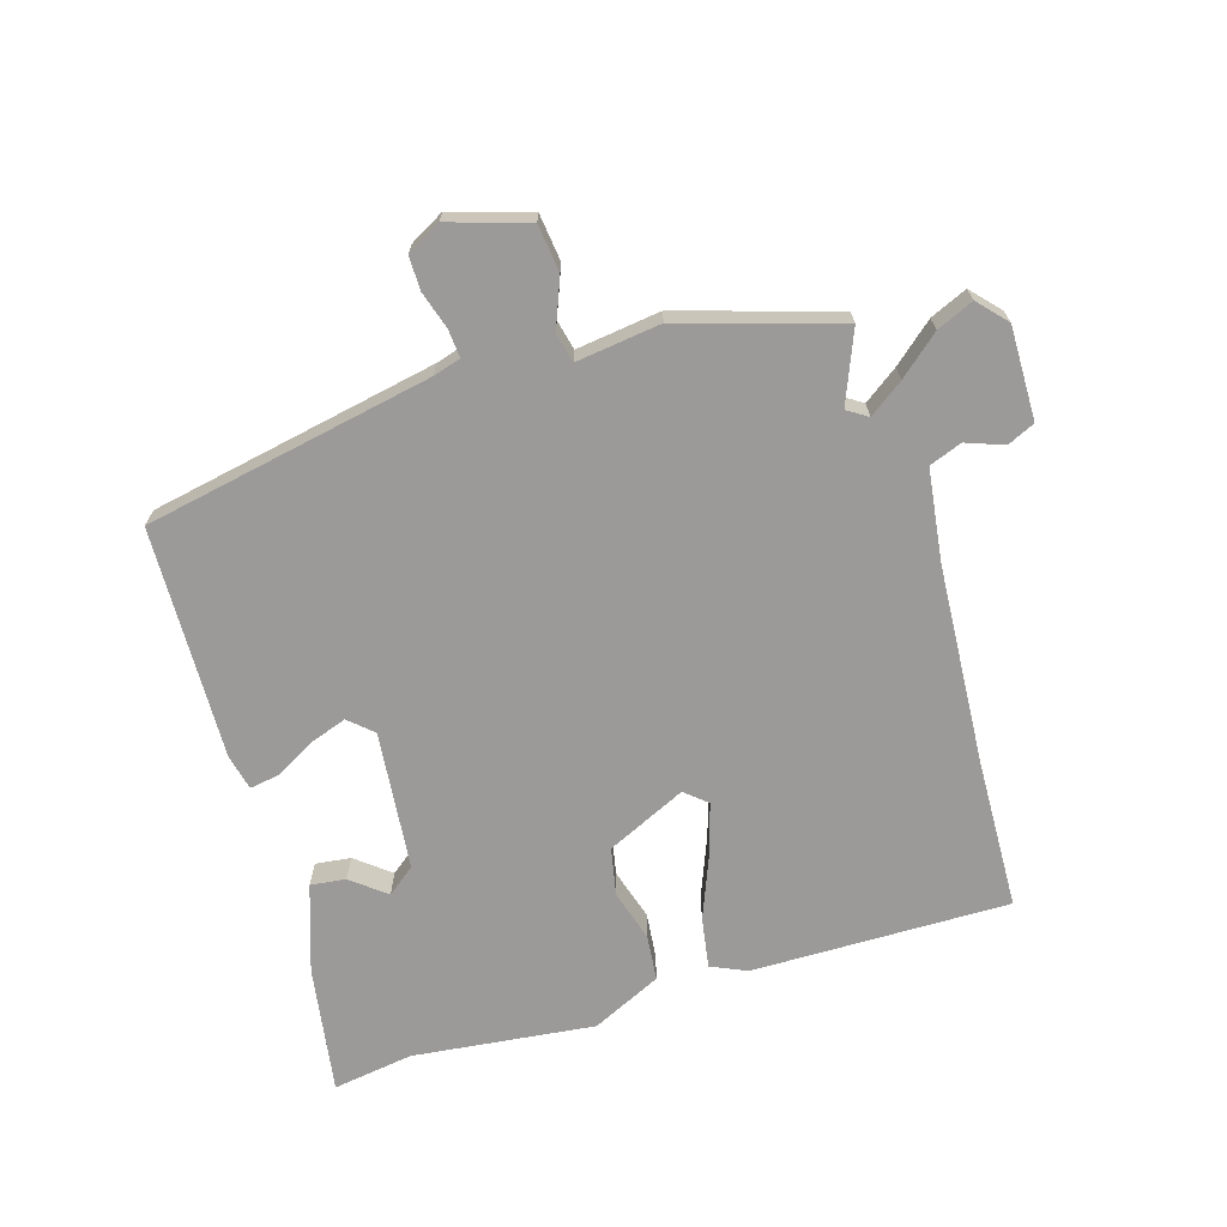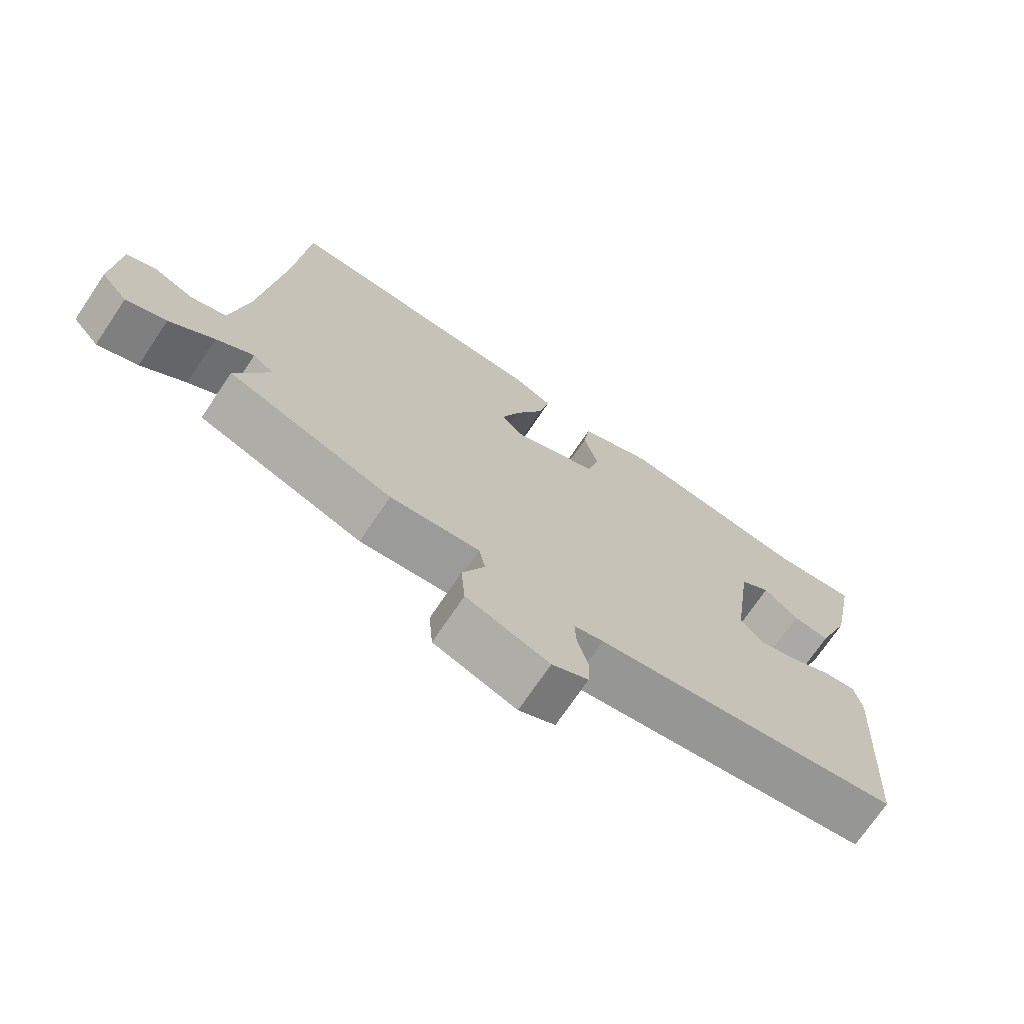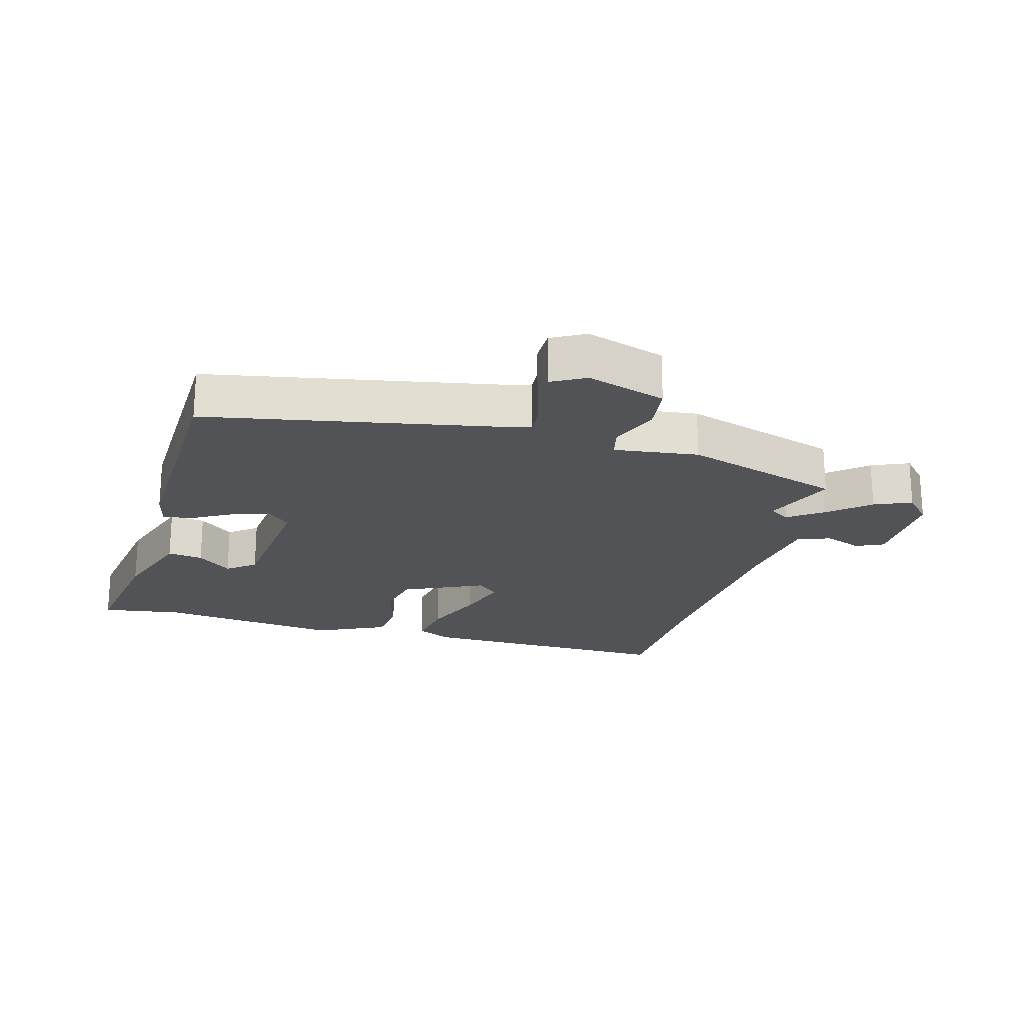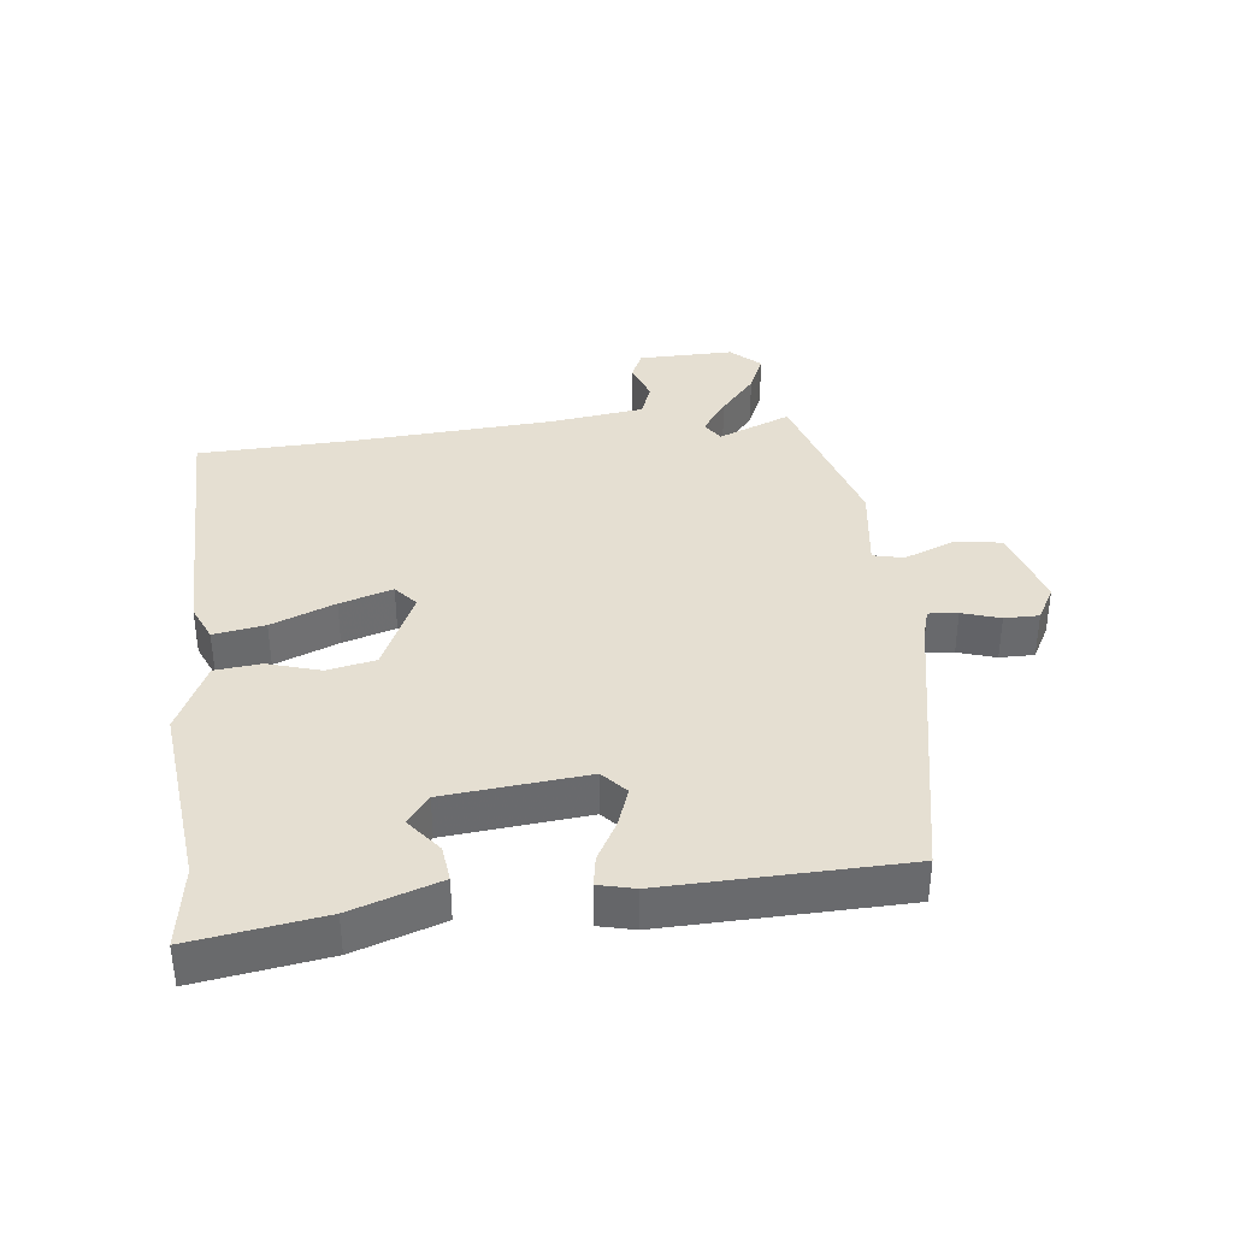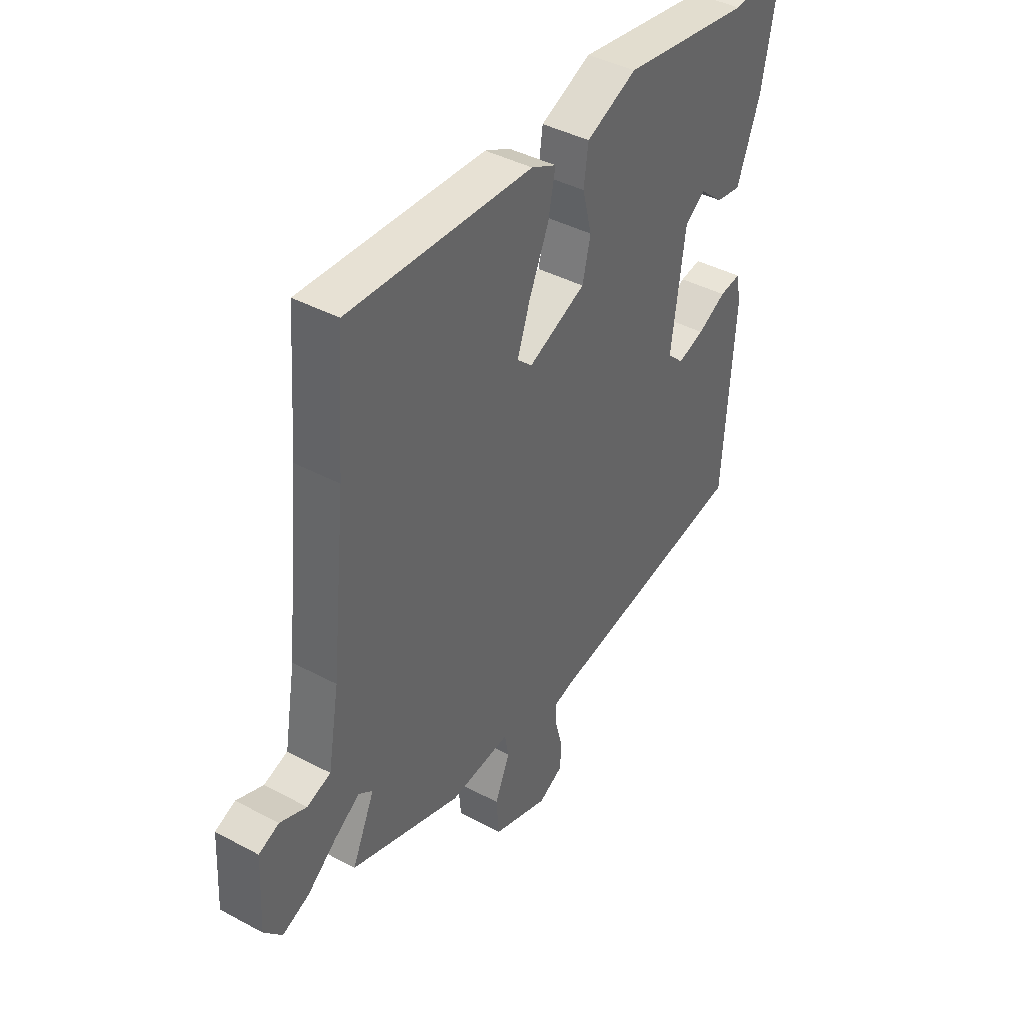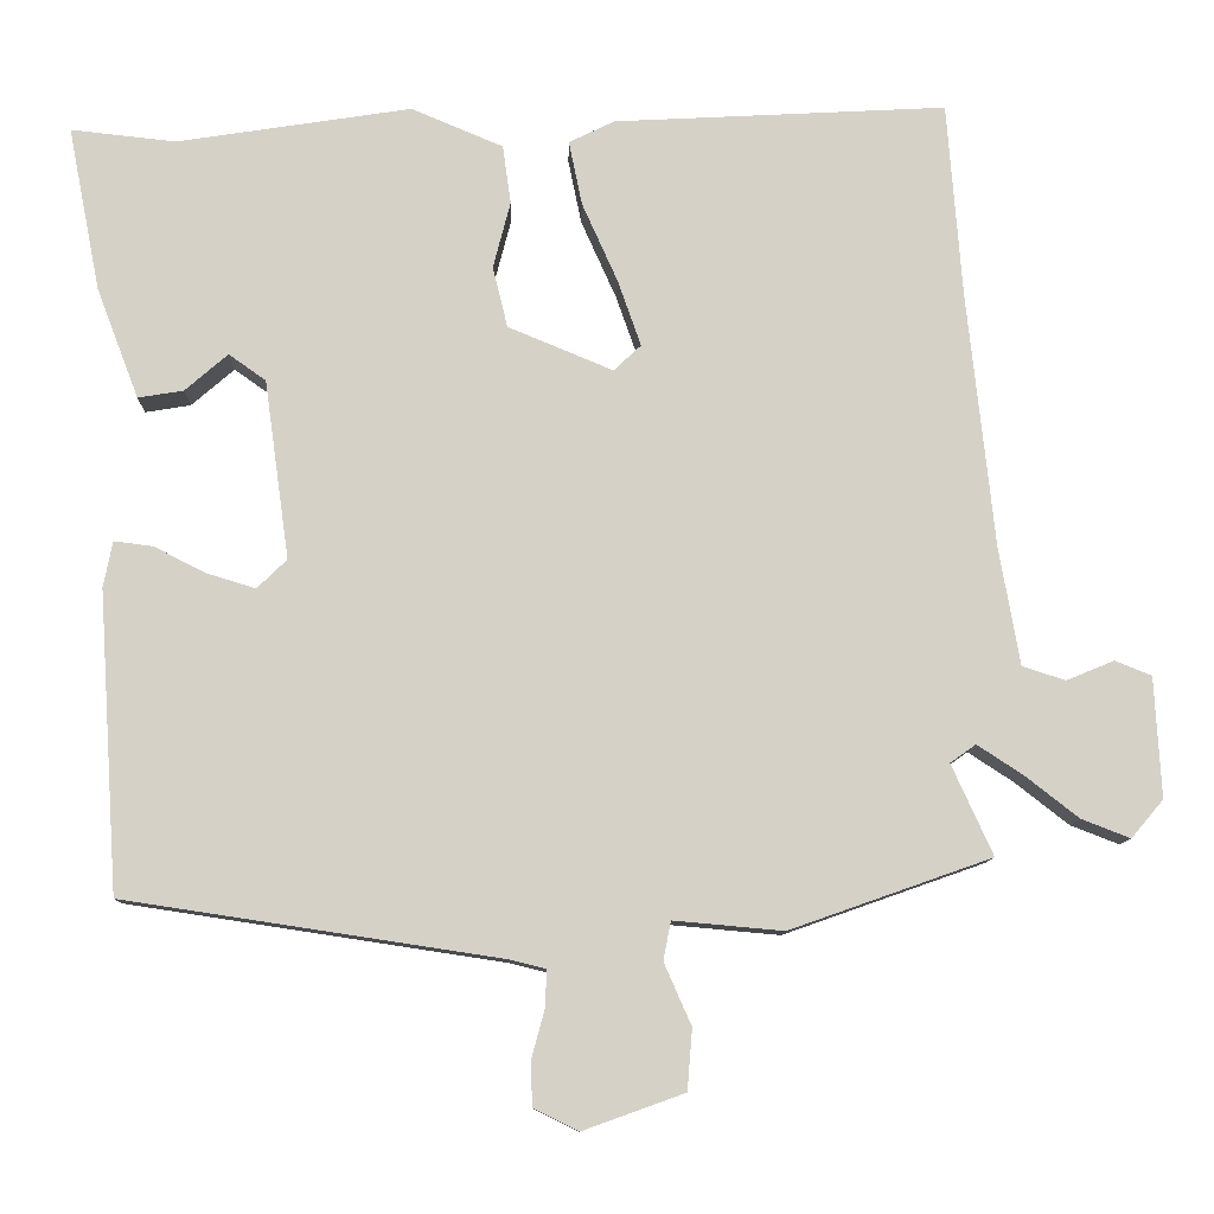
<metadata>
{"format":"obj","ext":"obj","renderer":"f3d","projection":"perspective","resolution":1024,"background":"white","views":[{"elev":-69.3,"azim":-160.8,"up":"+Y"},{"elev":-72.1,"azim":-34.0,"up":"+Z"},{"elev":-21.7,"azim":166.7,"up":"+Y"},{"elev":37.3,"azim":85.9,"up":"+Y"},{"elev":41.4,"azim":-57.0,"up":"+Z"},{"elev":-10.4,"azim":178.7,"up":"+Z"}]}
</metadata>
<code>
v -0.515 0.07 0.309
v -0.497 0.07 0.544
v -0.094 0.07 0.523
v -0.039 0.07 0.496
v -0.055 0.07 0.418
v -0.098 0.07 0.322
v -0.126 0.07 0.242
v -0.093 0.07 0.211
v 0.034 0.07 0.264
v 0.052 0.07 0.338
v 0.031 0.07 0.419
v 0.041 0.07 0.49
v 0.152 0.07 0.537
v 0.436 0.07 0.493
v 0.563 0.07 0.507
v 0.524 0.07 0.308
v 0.473 0.07 0.174
v 0.418 0.07 0.183
v 0.366 0.07 0.228
v 0.321 0.07 0.196
v 0.291 0.07 -0.021
v 0.327 0.07 -0.056
v 0.386 0.07 -0.038
v 0.449 0.07 -0.006
v 0.496 0.07 0
v 0.507 0.07 -0.056
v 0.483 0.07 -0.42
v 0.028 0.07 -0.489
v -0.016 0.07 -0.5
v -0.014 0.07 -0.545
v 0.002 0.07 -0.604
v 0 0.07 -0.657
v -0.054 0.07 -0.684
v -0.177 0.07 -0.64
v -0.183 0.07 -0.566
v -0.15 0.07 -0.491
v -0.159 0.07 -0.444
v -0.292 0.07 -0.456
v -0.536 0.07 -0.37
v -0.486 0.07 -0.26
v -0.517 0.07 -0.238
v -0.572 0.07 -0.274
v -0.637 0.07 -0.325
v -0.696 0.07 -0.348
v -0.735 0.07 -0.302
v -0.727 0.07 -0.156
v -0.683 0.07 -0.138
v -0.625 0.07 -0.162
v -0.573 0.07 -0.145
v -0.548 0.07 -0.002
v -0.515 0 0.309
v -0.497 0 0.544
v -0.094 0 0.523
v -0.039 0 0.496
v -0.055 0 0.418
v -0.098 0 0.322
v -0.126 0 0.242
v -0.093 0 0.211
v 0.034 0 0.264
v 0.052 0 0.338
v 0.031 0 0.419
v 0.041 0 0.49
v 0.152 0 0.537
v 0.436 0 0.493
v 0.563 0 0.507
v 0.524 0 0.308
v 0.473 0 0.174
v 0.418 0 0.183
v 0.366 0 0.228
v 0.321 0 0.196
v 0.291 0 -0.021
v 0.327 0 -0.056
v 0.386 0 -0.038
v 0.449 0 -0.006
v 0.496 0 0
v 0.507 0 -0.056
v 0.483 0 -0.42
v 0.028 0 -0.489
v -0.016 0 -0.5
v -0.014 0 -0.545
v 0.002 0 -0.604
v 0 0 -0.657
v -0.054 0 -0.684
v -0.177 0 -0.64
v -0.183 0 -0.566
v -0.15 0 -0.491
v -0.159 0 -0.444
v -0.292 0 -0.456
v -0.536 0 -0.37
v -0.486 0 -0.26
v -0.517 0 -0.238
v -0.572 0 -0.274
v -0.637 0 -0.325
v -0.696 0 -0.348
v -0.735 0 -0.302
v -0.727 0 -0.156
v -0.683 0 -0.138
v -0.625 0 -0.162
v -0.573 0 -0.145
v -0.548 0 -0.002
f 45 46 47 48
f 45 48 49
f 42 43 44 45
f 41 42 45 49
f 40 41 49 50
f 37 38 39 40
f 33 34 35 36
f 33 36 37
f 30 31 32 33
f 29 30 33 37
f 28 29 37 40
f 23 24 25 26
f 22 23 26 27
f 21 22 27 28
f 16 17 18 19
f 14 15 16 19
f 14 19 20
f 13 14 20
f 10 11 12 13
f 9 10 13 20
f 8 9 20 21
f 3 4 5 6
f 1 2 3 6
f 1 6 7
f 50 1 7 8
f 28 40 50
f 8 21 28 50
f 98 97 96 95
f 99 98 95
f 95 94 93 92
f 99 95 92 91
f 100 99 91 90
f 90 89 88 87
f 86 85 84 83
f 87 86 83
f 83 82 81 80
f 87 83 80 79
f 90 87 79 78
f 76 75 74 73
f 77 76 73 72
f 78 77 72 71
f 69 68 67 66
f 69 66 65 64
f 70 69 64
f 70 64 63
f 63 62 61 60
f 70 63 60 59
f 71 70 59 58
f 56 55 54 53
f 56 53 52 51
f 57 56 51
f 58 57 51 100
f 100 90 78
f 100 78 71 58
f 1 51 52 2
f 2 52 53 3
f 3 53 54 4
f 4 54 55 5
f 5 55 56 6
f 6 56 57 7
f 7 57 58 8
f 8 58 59 9
f 9 59 60 10
f 10 60 61 11
f 11 61 62 12
f 12 62 63 13
f 13 63 64 14
f 14 64 65 15
f 15 65 66 16
f 16 66 67 17
f 17 67 68 18
f 18 68 69 19
f 19 69 70 20
f 20 70 71 21
f 21 71 72 22
f 22 72 73 23
f 23 73 74 24
f 24 74 75 25
f 25 75 76 26
f 26 76 77 27
f 27 77 78 28
f 28 78 79 29
f 29 79 80 30
f 30 80 81 31
f 31 81 82 32
f 32 82 83 33
f 33 83 84 34
f 34 84 85 35
f 35 85 86 36
f 36 86 87 37
f 37 87 88 38
f 38 88 89 39
f 39 89 90 40
f 40 90 91 41
f 41 91 92 42
f 42 92 93 43
f 43 93 94 44
f 44 94 95 45
f 45 95 96 46
f 46 96 97 47
f 47 97 98 48
f 48 98 99 49
f 49 99 100 50
f 50 100 51 1

</code>
